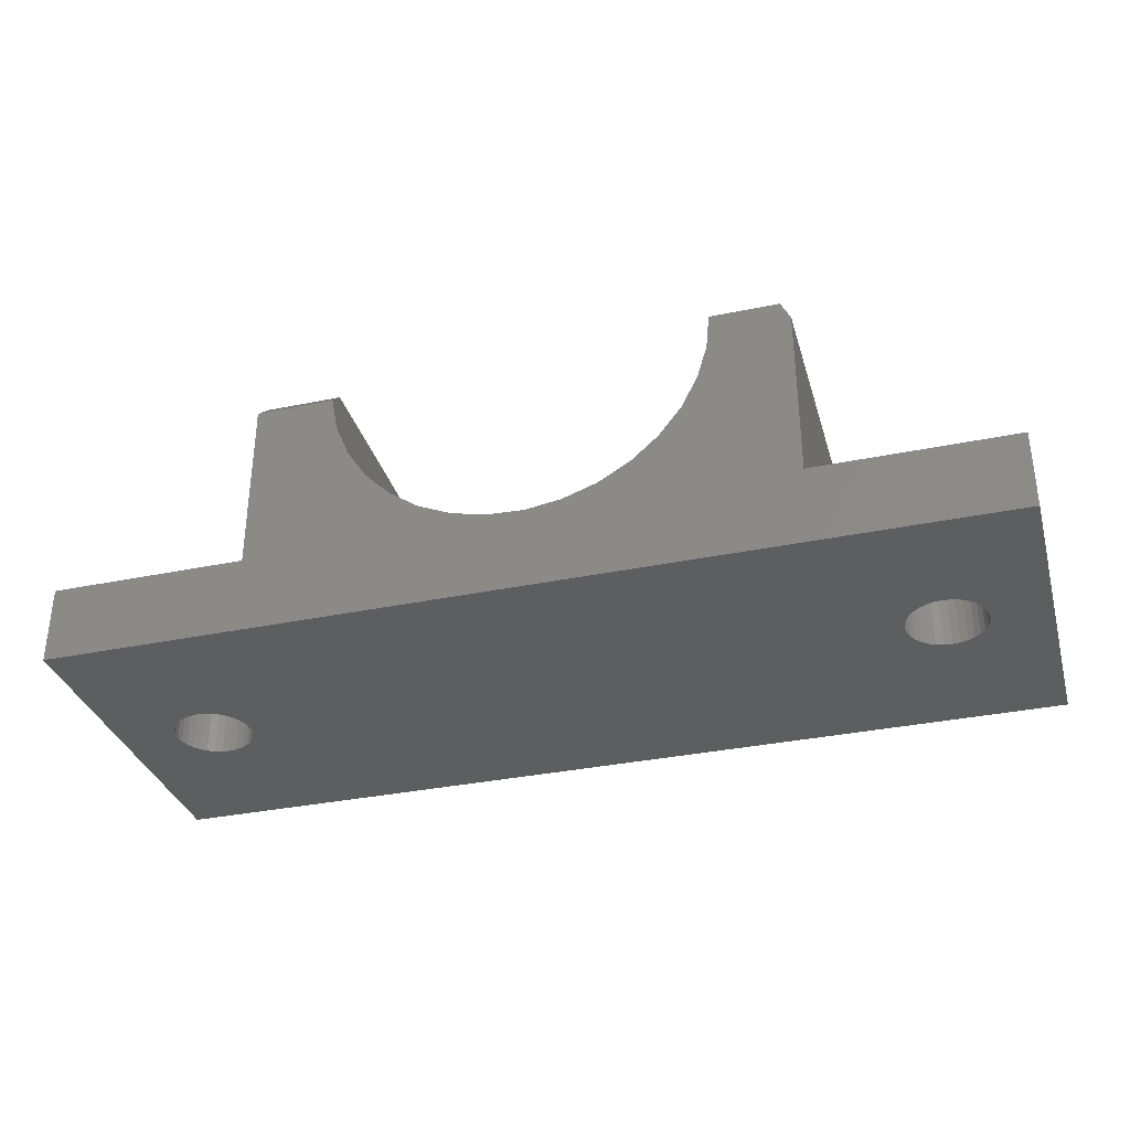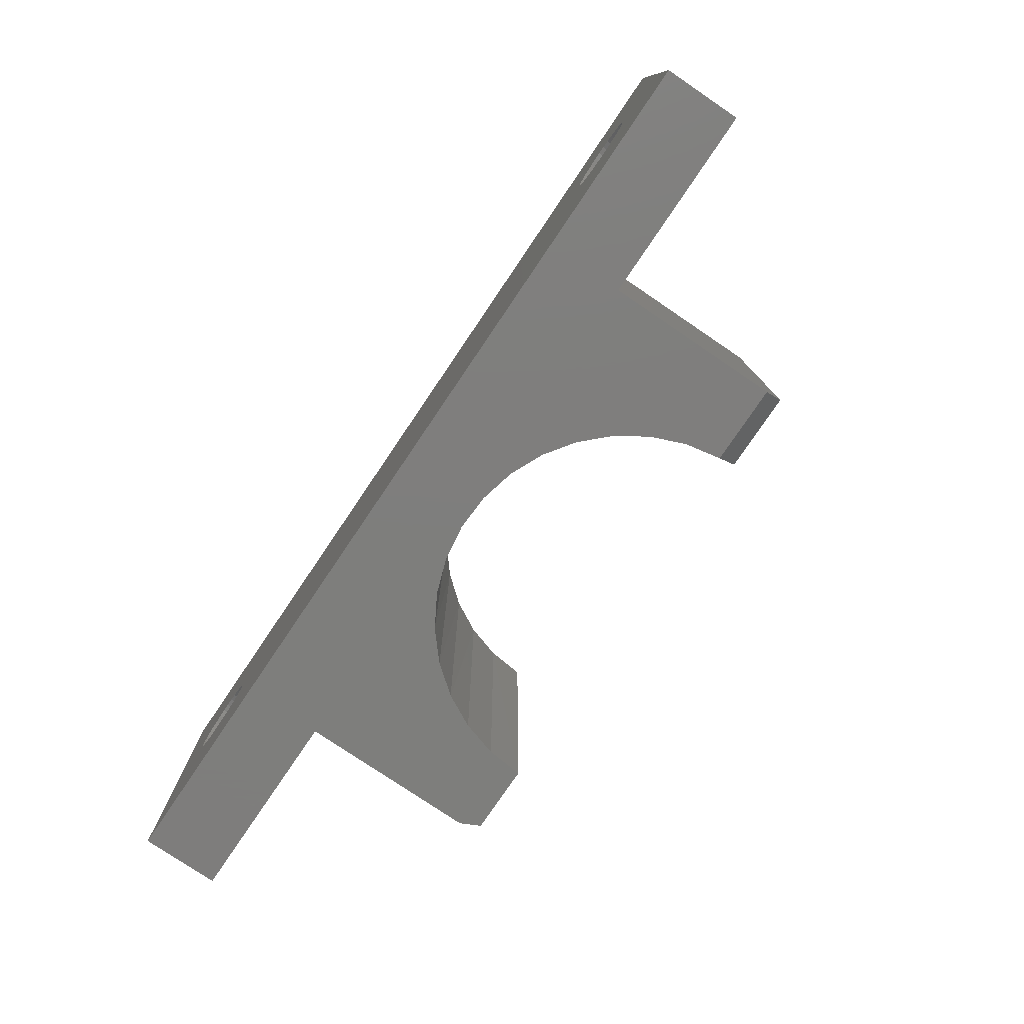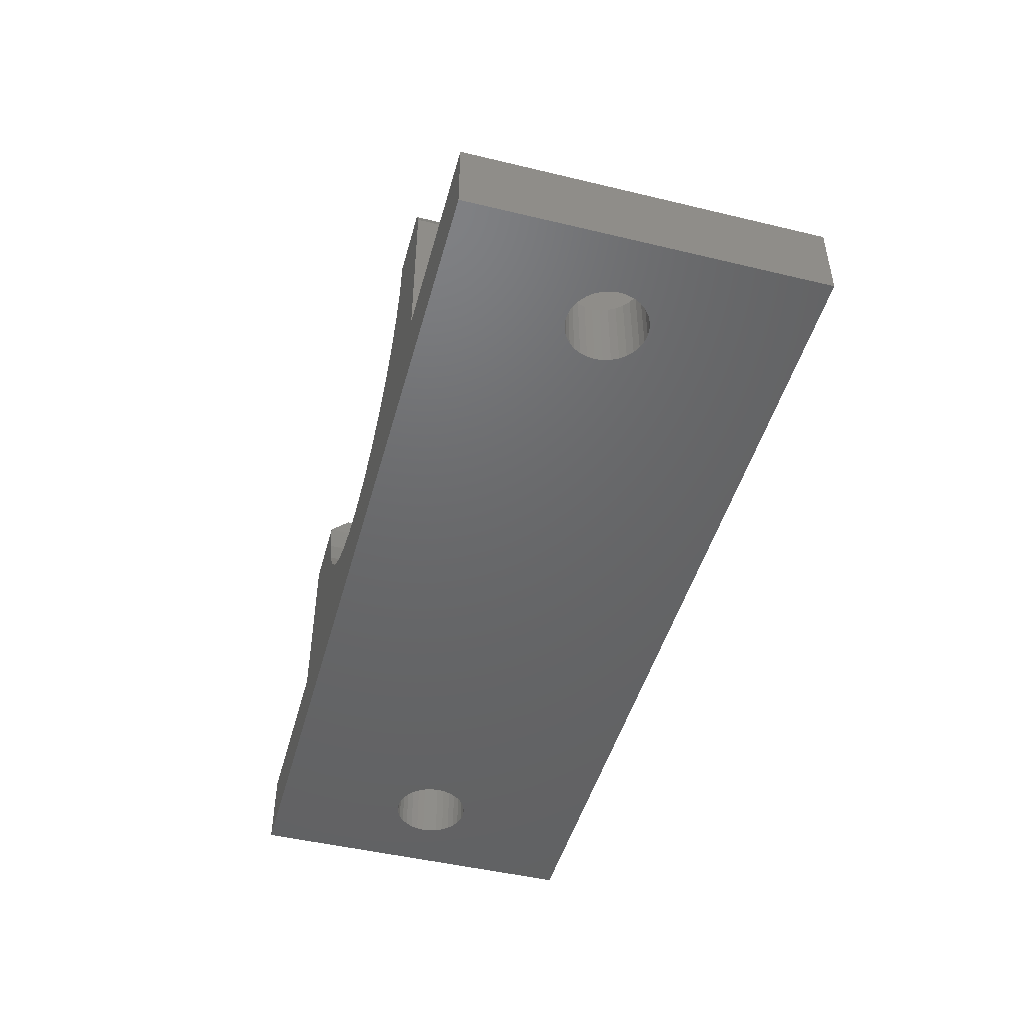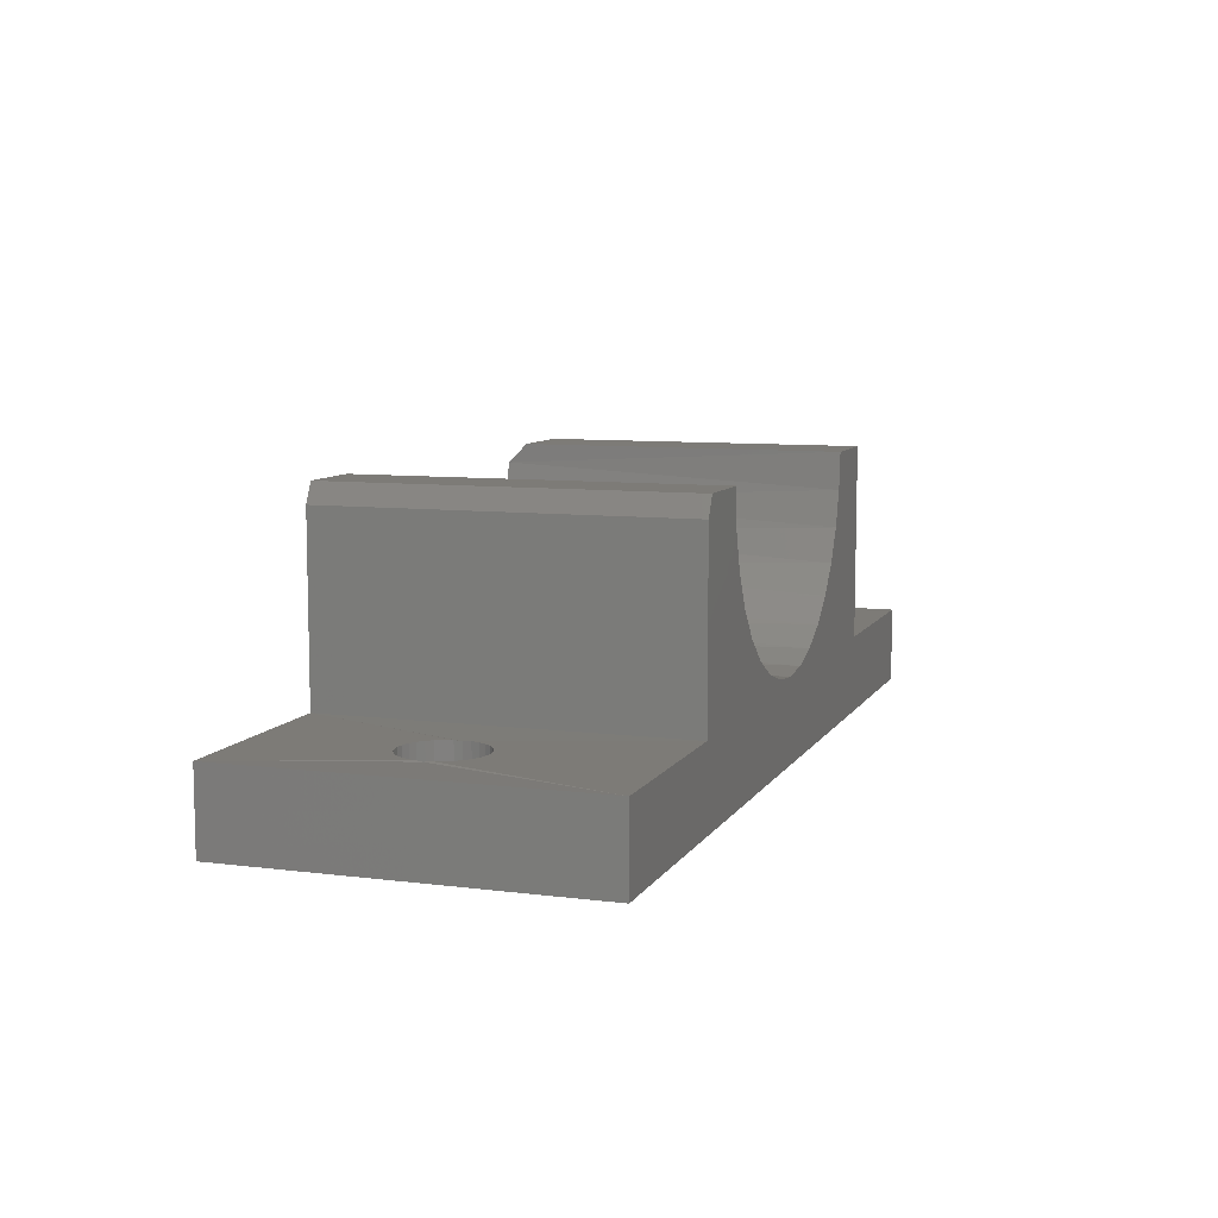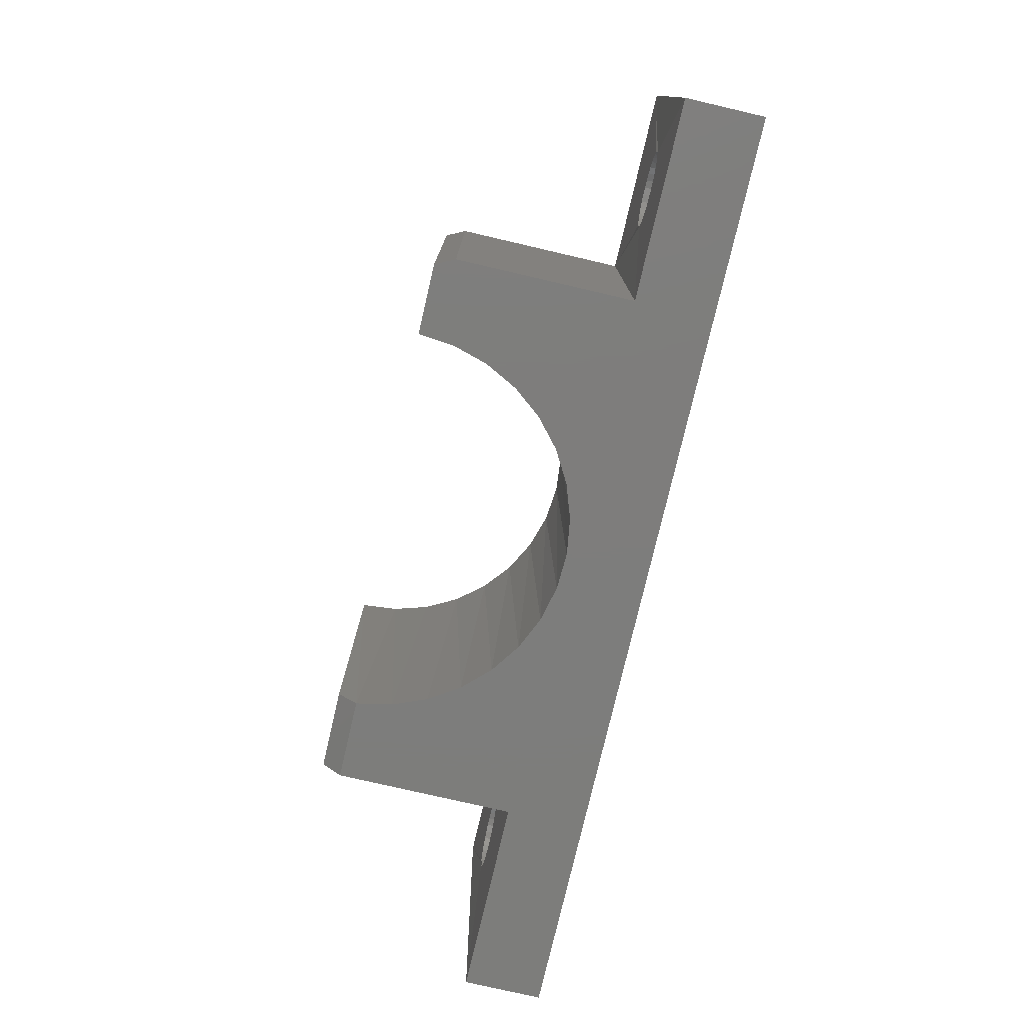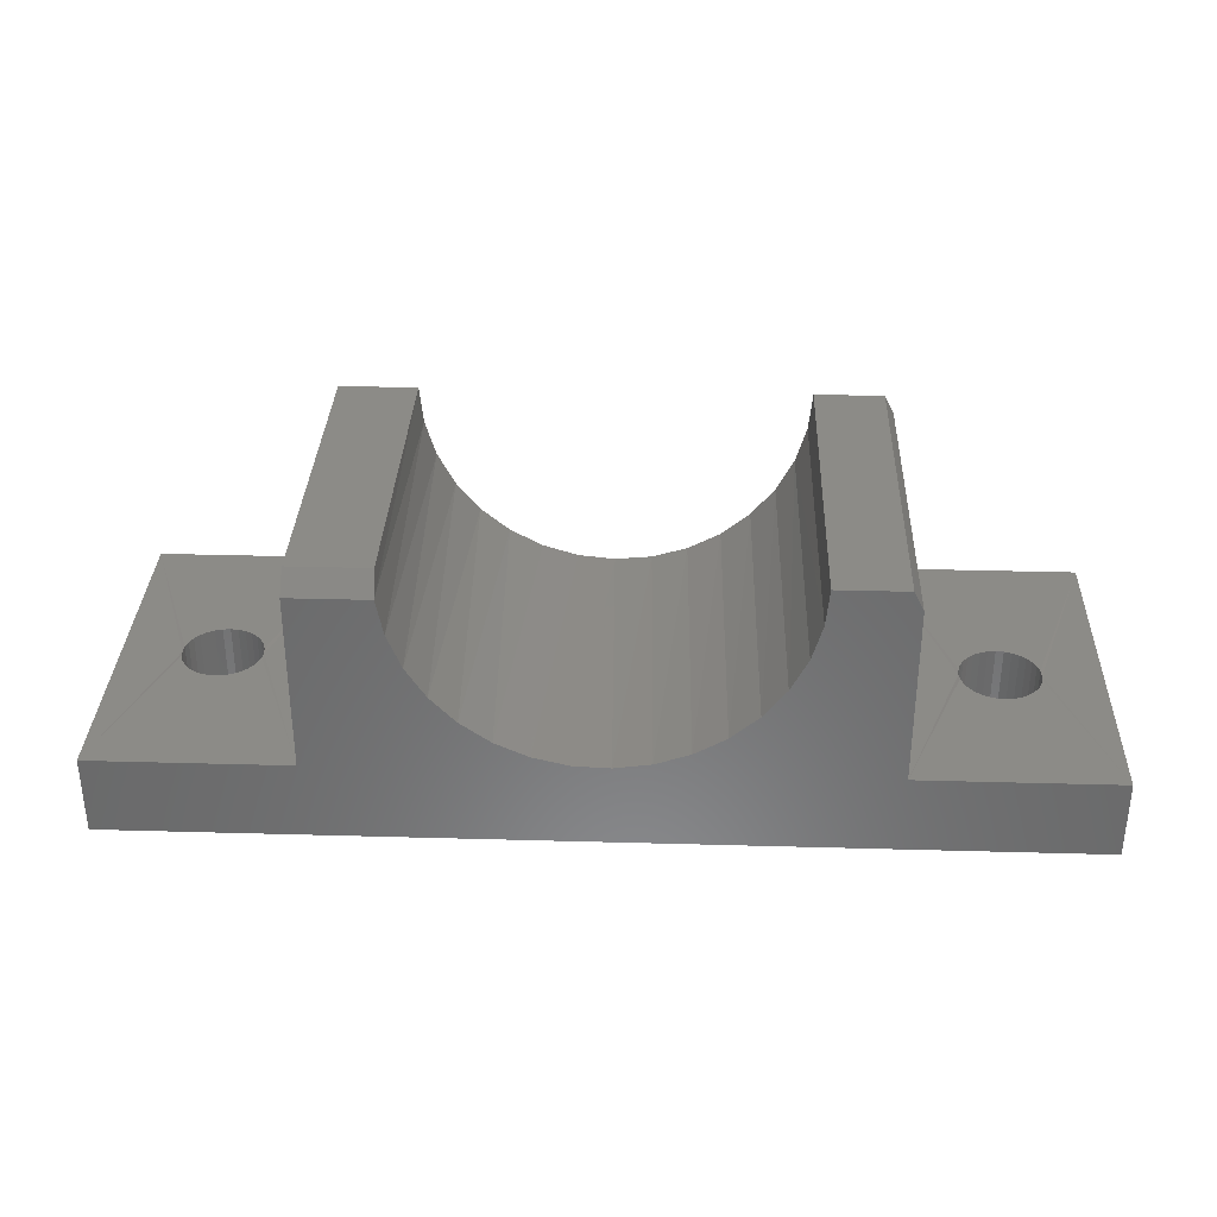
<metadata>
{"format":"stl","ext":"stl","renderer":"f3d","projection":"perspective","resolution":1024,"background":"white","views":[{"elev":-33.9,"azim":15.7,"up":"+Z"},{"elev":-77.9,"azim":-124.1,"up":"+Y"},{"elev":-47.3,"azim":74.8,"up":"+Z"},{"elev":8.6,"azim":108.9,"up":"+Z"},{"elev":-76.9,"azim":76.9,"up":"+Y"},{"elev":33.2,"azim":2.2,"up":"+Z"}]}
</metadata>
<code>
# stl→obj: 182 verts, 368 faces
v -0.6715 -0.109 -4.804e-18
v -0.6777 -0.1097 0.06316
v -0.6777 -0.1097 -4.427e-18
v -0.6836 -0.1114 0.06316
v -0.6836 -0.1114 -4.064e-18
v -0.6891 -0.1144 0.06316
v -0.6891 -0.1144 -3.73e-18
v -0.6939 -0.1183 0.06316
v -0.6939 -0.1183 -3.437e-18
v -0.6978 -0.1231 0.06316
v -0.6978 -0.1231 -3.196e-18
v -0.7007 -0.1285 0.06316
v -0.7007 -0.1285 -3.017e-18
v -0.7025 -0.1345 0.06316
v -0.7025 -0.1345 -2.907e-18
v -0.7031 -0.1406 0.0625
v -0.7031 -0.1406 0
v -0.6715 -0.109 0.06316
v -0.6654 -0.1097 -5.181e-18
v -0.6654 -0.1097 0.06316
v -0.6595 -0.1114 -5.544e-18
v -0.6595 -0.1114 0.06316
v -0.654 -0.1144 -5.878e-18
v -0.654 -0.1144 0.06316
v -0.6492 -0.1183 -6.171e-18
v -0.6492 -0.1183 0.06316
v -0.6453 -0.1231 -6.412e-18
v -0.6453 -0.1231 0.06316
v -0.6424 -0.1285 -6.59e-18
v -0.6424 -0.1285 0.06316
v -0.6406 -0.1345 -6.7e-18
v -0.6406 -0.1345 0.06316
v -0.64 -0.1406 0
v -0.64 -0.1406 0.0625
v -0.6715 -0.1722 -4.804e-18
v -0.6654 -0.1716 0.06316
v -0.6654 -0.1716 -5.181e-18
v -0.6595 -0.1698 0.06316
v -0.6595 -0.1698 -5.544e-18
v -0.654 -0.1669 0.06316
v -0.654 -0.1669 -5.878e-18
v -0.6492 -0.163 0.06316
v -0.6492 -0.163 -6.171e-18
v -0.6453 -0.1582 0.06316
v -0.6453 -0.1582 -6.412e-18
v -0.6424 -0.1527 0.06316
v -0.6424 -0.1527 -6.59e-18
v -0.6406 -0.1468 0.06316
v -0.6406 -0.1468 -6.7e-18
v -0.6715 -0.1722 0.06316
v -0.6777 -0.1716 -4.427e-18
v -0.6777 -0.1716 0.06316
v -0.6836 -0.1698 -4.064e-18
v -0.6836 -0.1698 0.06316
v -0.6891 -0.1669 -3.73e-18
v -0.6891 -0.1669 0.06316
v -0.6939 -0.163 -3.437e-18
v -0.6939 -0.163 0.06316
v -0.6978 -0.1582 -3.196e-18
v -0.6978 -0.1582 0.06316
v -0.7007 -0.1527 -3.017e-18
v -0.7007 -0.1527 0.06316
v -0.7025 -0.1468 -2.907e-18
v -0.7025 -0.1468 0.06316
v -0.1094 -0.1484 -4.163e-17
v -0.1088 -0.1546 -3.926e-17
v -0.75 -0.2812 0
v -0.75 0 0
v 0 -0.2812 -4.592e-17
v 0 8.327e-17 -4.592e-17
v -0.107 -0.1605 -3.937e-17
v -0.1041 -0.166 -3.955e-17
v -0.1001 -0.1708 -3.979e-17
v -0.09534 -0.1747 -4.009e-17
v -0.08988 -0.1776 -4.042e-17
v -0.08396 -0.1794 -4.078e-17
v -0.0778 -0.18 -4.116e-17
v -0.07164 -0.1794 -4.154e-17
v -0.06571 -0.1776 -4.19e-17
v -0.06025 -0.1747 -4.223e-17
v -0.05547 -0.1708 -4.253e-17
v -0.05154 -0.166 -4.277e-17
v -0.04862 -0.1605 -4.295e-17
v -0.04682 -0.1546 -4.306e-17
v -0.04622 -0.1484 -4.163e-17
v -0.1001 -0.1261 -3.979e-17
v -0.1041 -0.1309 -3.955e-17
v -0.107 -0.1364 -3.937e-17
v -0.1088 -0.1423 -3.926e-17
v -0.04682 -0.1423 -4.306e-17
v -0.04862 -0.1364 -4.295e-17
v -0.05154 -0.1309 -4.277e-17
v -0.05547 -0.1261 -4.253e-17
v -0.06025 -0.1222 -4.223e-17
v -0.06571 -0.1193 -4.19e-17
v -0.07164 -0.1175 -4.154e-17
v -0.0778 -0.1169 -4.116e-17
v -0.08396 -0.1175 -4.078e-17
v -0.08988 -0.1193 -4.042e-17
v -0.09534 -0.1222 -4.009e-17
v -0.75 4.294e-34 0.06316
v -0.75 -0.2812 0.06316
v -0.5921 1.753e-17 0.06316
v -0.5921 -0.2812 0.06316
v -0.08396 -0.1175 0.06316
v -0.08988 -0.1193 0.06316
v -0.09534 -0.1222 0.06316
v -0.1001 -0.1261 0.06316
v -0.1041 -0.1309 0.06316
v -0.107 -0.1364 0.06316
v -0.1088 -0.1423 0.06316
v -0.1094 -0.1484 0.0625
v -0.0778 -0.1169 0.06316
v -0.07164 -0.1175 0.06316
v -0.06571 -0.1193 0.06316
v -0.06025 -0.1222 0.06316
v -0.05547 -0.1261 0.06316
v -0.05154 -0.1309 0.06316
v -0.04862 -0.1364 0.06316
v -0.04682 -0.1423 0.06316
v -0.04622 -0.1484 0.0625
v -0.07164 -0.1794 0.06316
v -0.06571 -0.1776 0.06316
v -0.06025 -0.1747 0.06316
v -0.05547 -0.1708 0.06316
v -0.05154 -0.166 0.06316
v -0.04862 -0.1605 0.06316
v -0.04682 -0.1546 0.06316
v -0.0778 -0.18 0.06316
v -0.08396 -0.1794 0.06316
v -0.08988 -0.1776 0.06316
v -0.09534 -0.1747 0.06316
v -0.1001 -0.1708 0.06316
v -0.1041 -0.166 0.06316
v -0.107 -0.1605 0.06316
v -0.1088 -0.1546 0.06316
v -0.1579 6.574e-17 0.06316
v -0.1579 -0.2812 0.06316
v 3.867e-18 8.327e-17 0.06316
v 3.867e-18 -0.2812 0.06316
v -0.1579 -0.2812 0.2054
v -0.2238 -0.2812 0.192
v -0.232 -0.2812 0.164
v -0.2454 -0.2812 0.138
v -0.2634 -0.2812 0.115
v -0.2854 -0.2812 0.09583
v -0.3107 -0.2812 0.08117
v -0.3383 -0.2812 0.07155
v -0.3672 -0.2812 0.0673
v -0.3964 -0.2812 0.06859
v -0.4248 -0.2812 0.07537
v -0.4514 -0.2812 0.08739
v -0.4752 -0.2812 0.1042
v -0.4955 -0.2812 0.1253
v -0.5114 -0.2812 0.1497
v -0.5224 -0.2812 0.1768
v -0.5282 -0.2812 0.2054
v -0.5921 -0.2812 0.2054
v -0.2211 -0.2812 0.2211
v -0.1657 -0.2812 0.2211
v -0.375 5.551e-17 0.06711
v -0.345 5.885e-17 0.07006
v -0.3161 6.205e-17 0.07882
v -0.2895 6.501e-17 0.09305
v -0.2661 6.76e-17 0.1122
v -0.247 6.972e-17 0.1355
v -0.2328 7.13e-17 0.1621
v -0.224 7.227e-17 0.191
v -0.1579 6.574e-17 0.2054
v -0.5921 1.753e-17 0.2211
v -0.5289 3.842e-17 0.2211
v -0.526 3.875e-17 0.191
v -0.5172 3.972e-17 0.1621
v -0.503 4.13e-17 0.1355
v -0.4839 4.343e-17 0.1122
v -0.4605 4.602e-17 0.09305
v -0.4339 4.897e-17 0.07882
v -0.405 5.218e-17 0.07006
v -0.2211 5.872e-17 0.2211
v -0.1657 6.487e-17 0.2211
v -0.5921 -0.2656 0.2211
v -0.5289 -0.2656 0.2211
f 1 2 3
f 3 2 4
f 3 4 5
f 5 4 6
f 5 6 7
f 7 6 8
f 7 8 9
f 9 8 10
f 9 10 11
f 11 10 12
f 11 12 13
f 13 12 14
f 13 14 15
f 15 14 16
f 15 16 17
f 2 1 18
f 18 1 19
f 18 19 20
f 20 19 21
f 20 21 22
f 22 21 23
f 22 23 24
f 24 23 25
f 24 25 26
f 26 25 27
f 26 27 28
f 28 27 29
f 28 29 30
f 30 29 31
f 30 31 32
f 32 31 33
f 32 33 34
f 35 36 37
f 37 36 38
f 37 38 39
f 39 38 40
f 39 40 41
f 41 40 42
f 41 42 43
f 43 42 44
f 43 44 45
f 45 44 46
f 45 46 47
f 47 46 48
f 47 48 49
f 49 48 34
f 49 34 33
f 36 35 50
f 50 35 51
f 50 51 52
f 52 51 53
f 52 53 54
f 54 53 55
f 54 55 56
f 56 55 57
f 56 57 58
f 58 57 59
f 58 59 60
f 60 59 61
f 60 61 62
f 62 61 63
f 62 63 64
f 64 63 17
f 64 17 16
f 65 66 47
f 65 47 49
f 65 49 33
f 67 68 17
f 67 17 63
f 67 63 61
f 67 61 59
f 67 59 57
f 67 57 55
f 67 55 53
f 67 53 51
f 67 51 35
f 69 67 35
f 69 35 37
f 69 37 39
f 69 39 41
f 69 41 43
f 69 43 45
f 69 45 47
f 68 70 1
f 68 1 3
f 68 3 5
f 68 5 7
f 68 7 9
f 68 9 11
f 68 11 13
f 68 13 15
f 68 15 17
f 47 66 71
f 47 71 72
f 47 72 73
f 47 73 74
f 47 74 69
f 69 74 75
f 69 75 76
f 69 76 77
f 69 77 78
f 69 78 79
f 69 79 80
f 69 80 81
f 69 81 82
f 69 82 83
f 69 83 84
f 69 84 85
f 69 85 70
f 33 86 87
f 33 87 88
f 33 88 89
f 33 89 65
f 70 85 90
f 70 90 91
f 70 91 92
f 70 92 93
f 70 93 94
f 70 94 95
f 70 95 96
f 70 96 97
f 70 97 98
f 70 98 99
f 70 99 100
f 70 100 86
f 70 86 33
f 70 33 31
f 70 31 29
f 70 29 27
f 70 27 25
f 70 25 23
f 70 23 21
f 70 21 19
f 70 19 1
f 101 102 16
f 101 16 14
f 101 14 12
f 101 12 10
f 101 10 8
f 101 8 6
f 101 6 4
f 101 4 2
f 101 2 18
f 101 18 20
f 103 101 20
f 103 20 22
f 103 22 24
f 103 24 26
f 103 26 28
f 103 28 30
f 103 30 32
f 103 32 34
f 103 34 104
f 102 104 36
f 102 36 50
f 102 50 52
f 102 52 54
f 102 54 56
f 102 56 58
f 102 58 60
f 102 60 62
f 102 62 64
f 102 64 16
f 104 34 48
f 104 48 46
f 104 46 44
f 104 44 42
f 104 42 40
f 104 40 38
f 104 38 36
f 97 105 98
f 98 105 106
f 98 106 99
f 99 106 107
f 99 107 100
f 100 107 108
f 100 108 86
f 86 108 109
f 86 109 87
f 87 109 110
f 87 110 88
f 88 110 111
f 88 111 89
f 89 111 112
f 89 112 65
f 105 97 113
f 113 97 96
f 113 96 114
f 114 96 95
f 114 95 115
f 115 95 94
f 115 94 116
f 116 94 93
f 116 93 117
f 117 93 92
f 117 92 118
f 118 92 91
f 118 91 119
f 119 91 90
f 119 90 120
f 120 90 85
f 120 85 121
f 77 122 78
f 78 122 123
f 78 123 79
f 79 123 124
f 79 124 80
f 80 124 125
f 80 125 81
f 81 125 126
f 81 126 82
f 82 126 127
f 82 127 83
f 83 127 128
f 83 128 84
f 84 128 121
f 84 121 85
f 122 77 129
f 129 77 76
f 129 76 130
f 130 76 75
f 130 75 131
f 131 75 74
f 131 74 132
f 132 74 73
f 132 73 133
f 133 73 72
f 133 72 134
f 134 72 71
f 134 71 135
f 135 71 66
f 135 66 136
f 136 66 65
f 136 65 112
f 137 138 112
f 137 112 111
f 137 111 110
f 137 110 109
f 137 109 108
f 137 108 107
f 137 107 106
f 137 106 105
f 137 105 113
f 137 113 114
f 139 137 114
f 139 114 115
f 139 115 116
f 139 116 117
f 139 117 118
f 139 118 119
f 139 119 120
f 139 120 121
f 139 121 140
f 138 140 122
f 138 122 129
f 138 129 130
f 138 130 131
f 138 131 132
f 138 132 133
f 138 133 134
f 138 134 135
f 138 135 136
f 138 136 112
f 140 121 128
f 140 128 127
f 140 127 126
f 140 126 125
f 140 125 124
f 140 124 123
f 140 123 122
f 138 141 142
f 138 142 143
f 138 143 144
f 138 144 145
f 138 145 146
f 138 146 147
f 138 147 148
f 138 148 149
f 138 149 104
f 104 149 150
f 104 150 151
f 104 151 152
f 104 152 153
f 104 153 154
f 104 154 155
f 104 155 156
f 104 156 157
f 104 157 158
f 67 69 140
f 67 140 138
f 67 138 104
f 67 104 102
f 142 141 159
f 159 141 160
f 137 103 161
f 137 161 162
f 137 162 163
f 137 163 164
f 137 164 165
f 137 165 166
f 137 166 167
f 137 167 168
f 137 168 169
f 68 101 103
f 68 103 137
f 68 137 139
f 68 139 70
f 103 170 171
f 103 171 172
f 103 172 173
f 103 173 174
f 103 174 175
f 103 175 176
f 103 176 177
f 103 177 178
f 103 178 161
f 168 179 169
f 169 179 180
f 160 180 159
f 159 180 179
f 137 169 138
f 138 169 141
f 141 169 160
f 160 169 180
f 170 103 181
f 181 103 104
f 181 104 158
f 182 171 181
f 181 171 170
f 166 144 167
f 145 144 166
f 165 145 166
f 146 145 165
f 164 146 165
f 147 146 164
f 163 147 164
f 148 147 163
f 162 148 163
f 149 148 162
f 161 149 162
f 150 149 161
f 178 150 161
f 151 150 178
f 177 151 178
f 152 151 177
f 176 152 177
f 153 152 176
f 175 153 176
f 154 153 175
f 174 154 175
f 155 154 174
f 173 155 174
f 156 155 173
f 172 156 173
f 144 143 167
f 167 143 142
f 167 142 168
f 168 142 159
f 168 159 179
f 156 172 157
f 157 172 171
f 157 171 182
f 157 182 158
f 158 182 181
f 101 68 102
f 102 68 67
f 70 139 69
f 69 139 140

</code>
